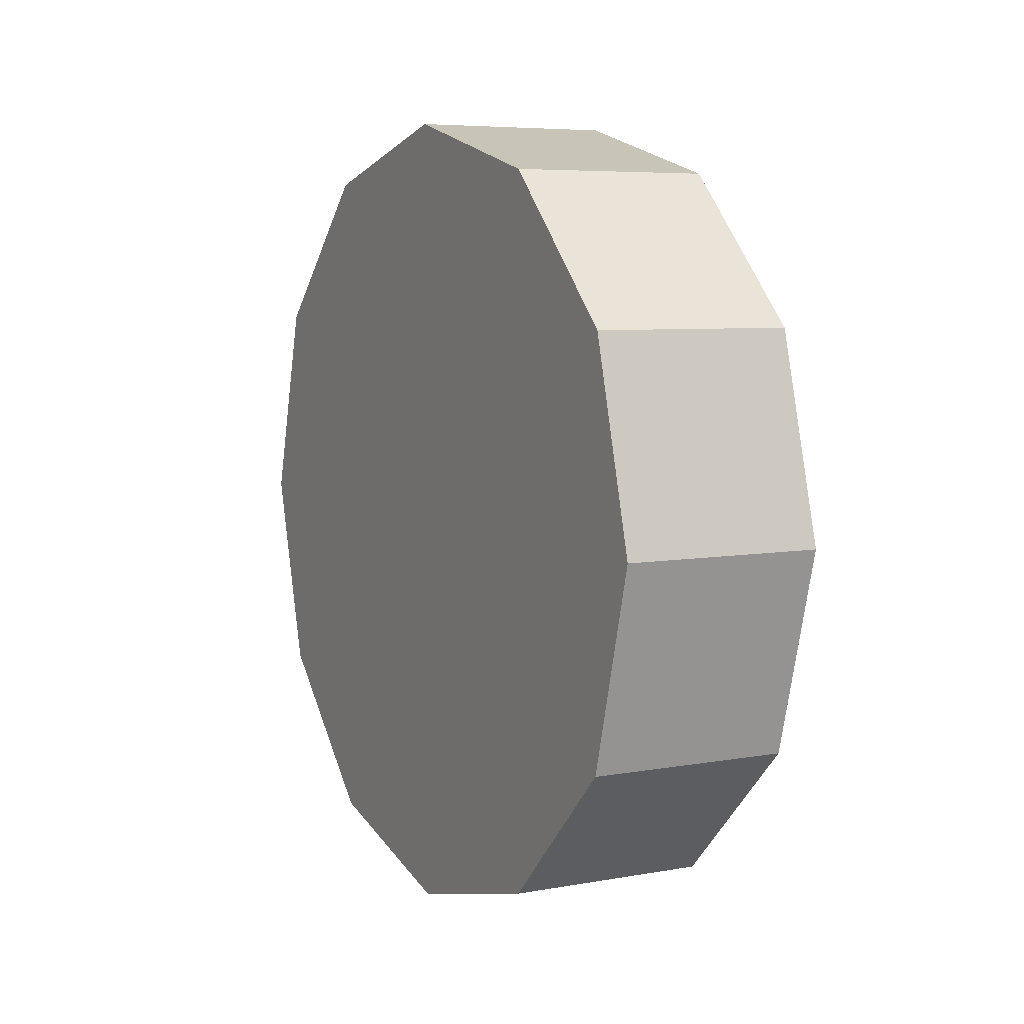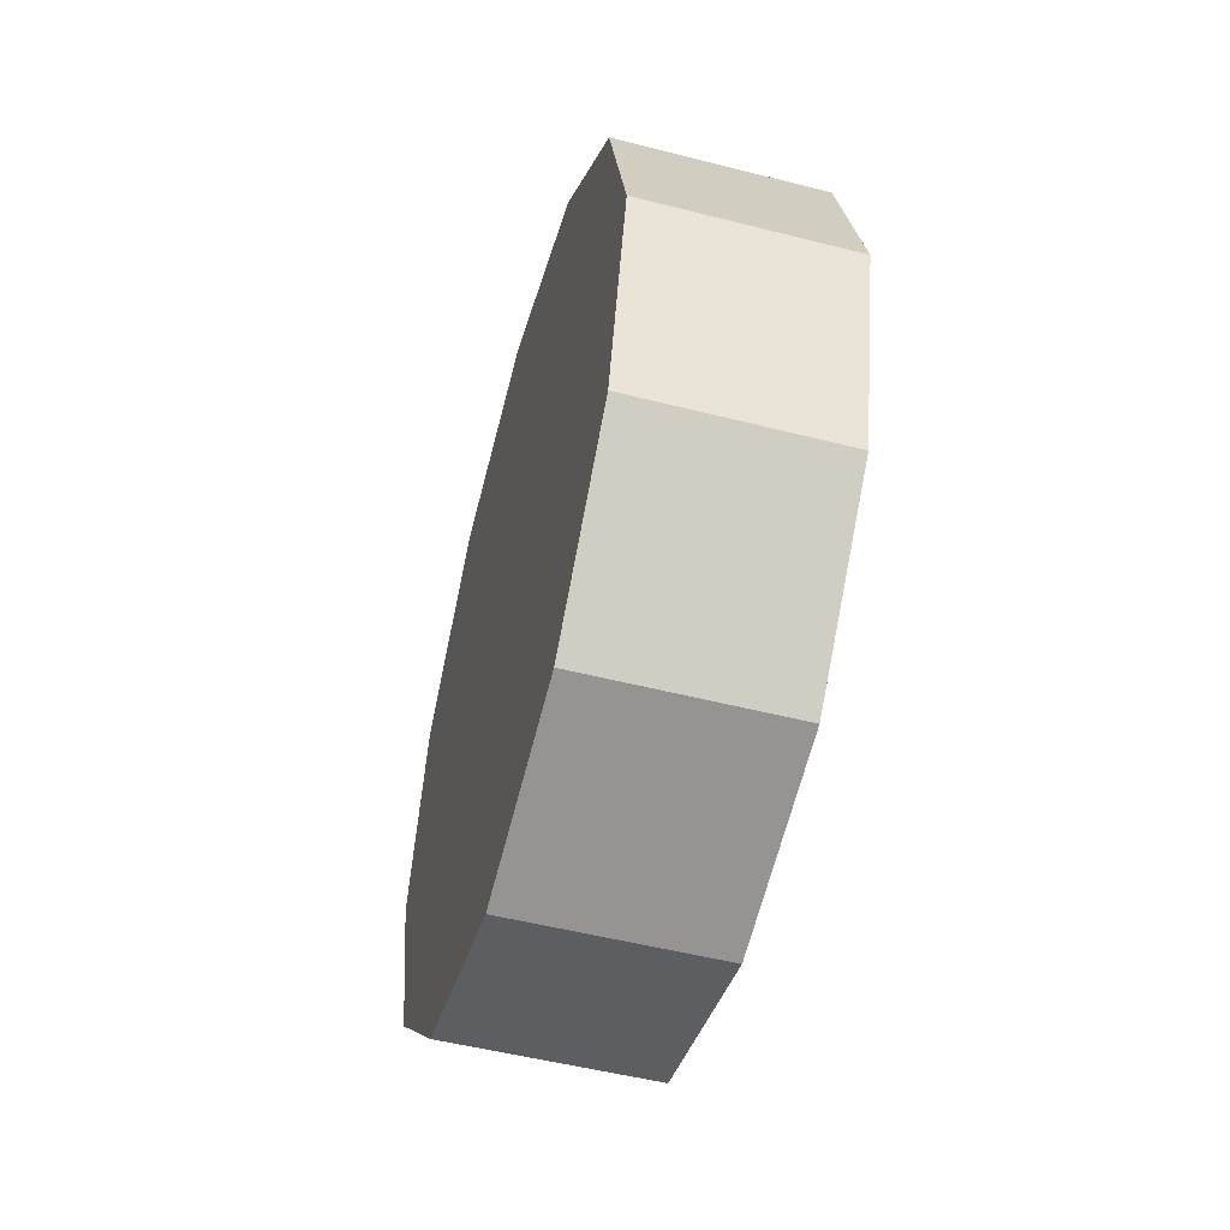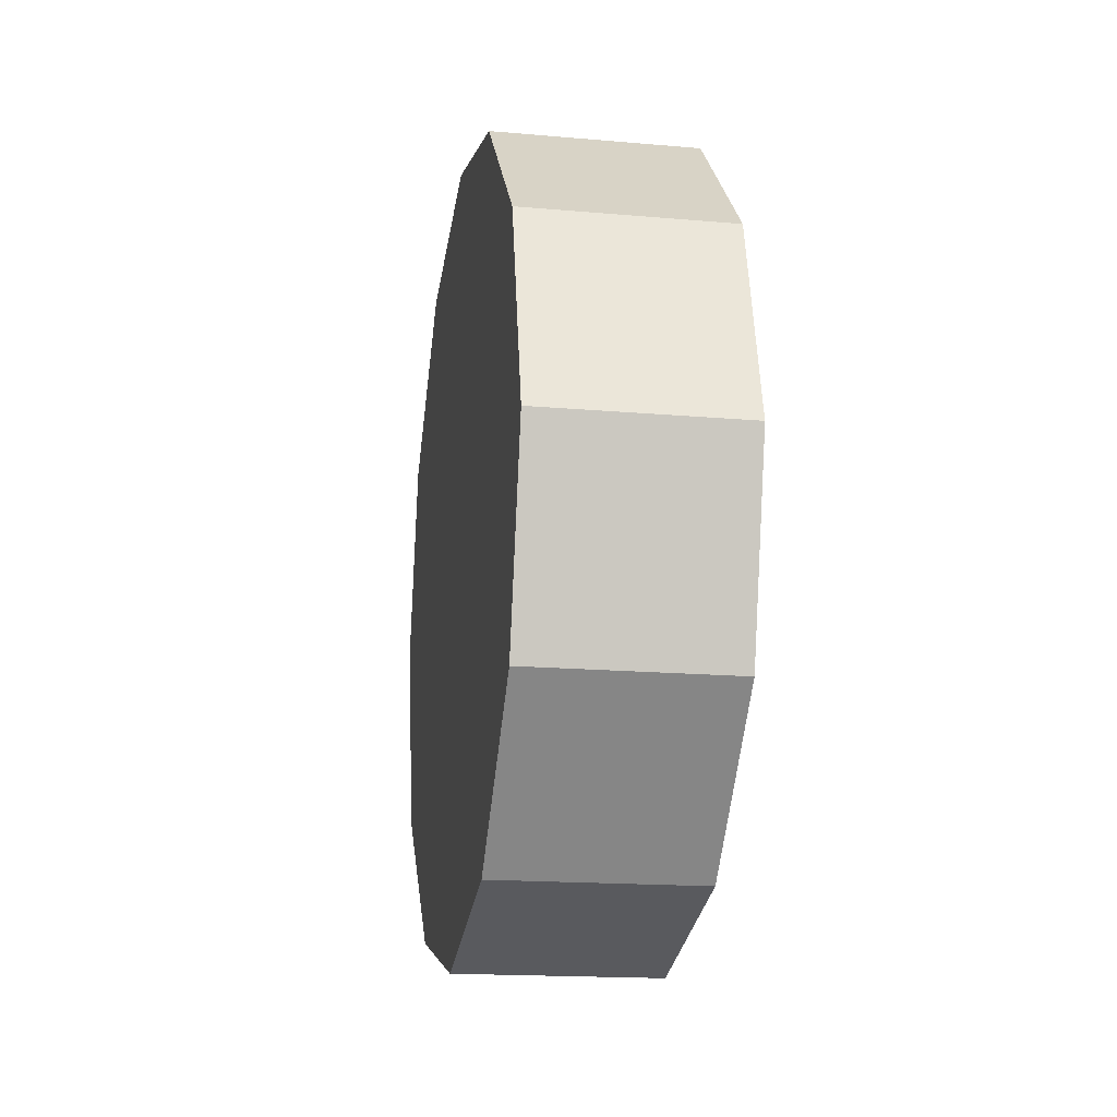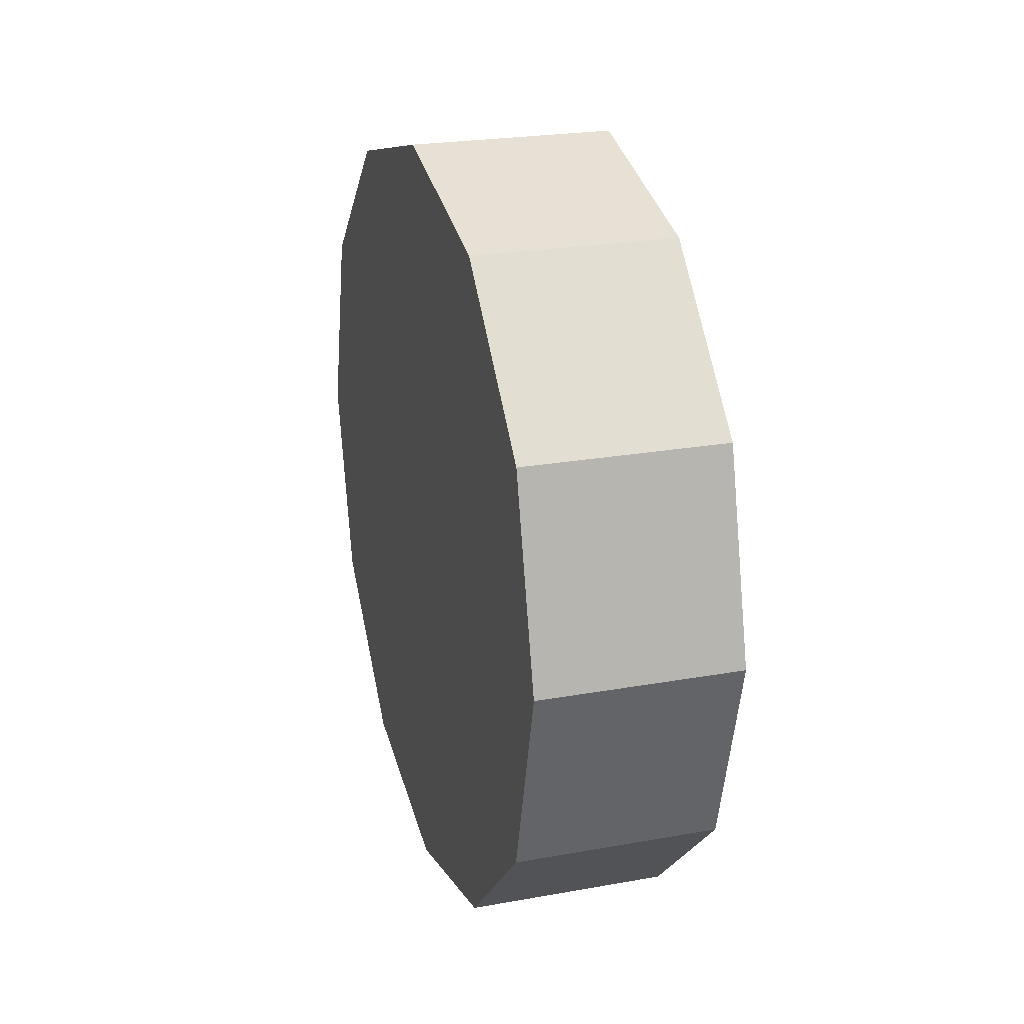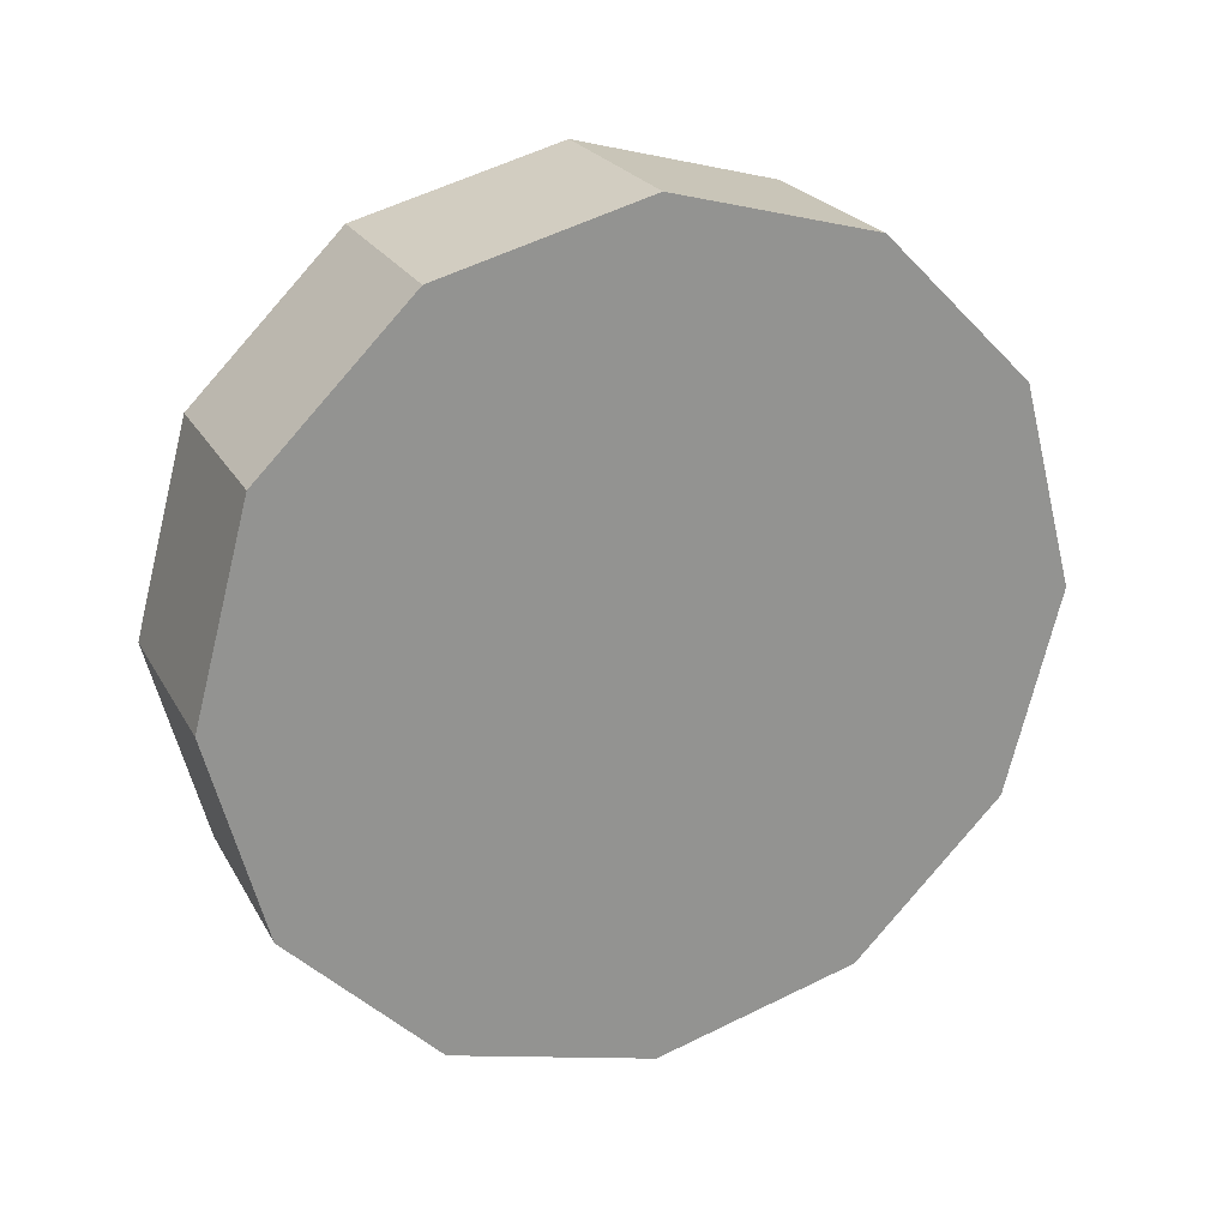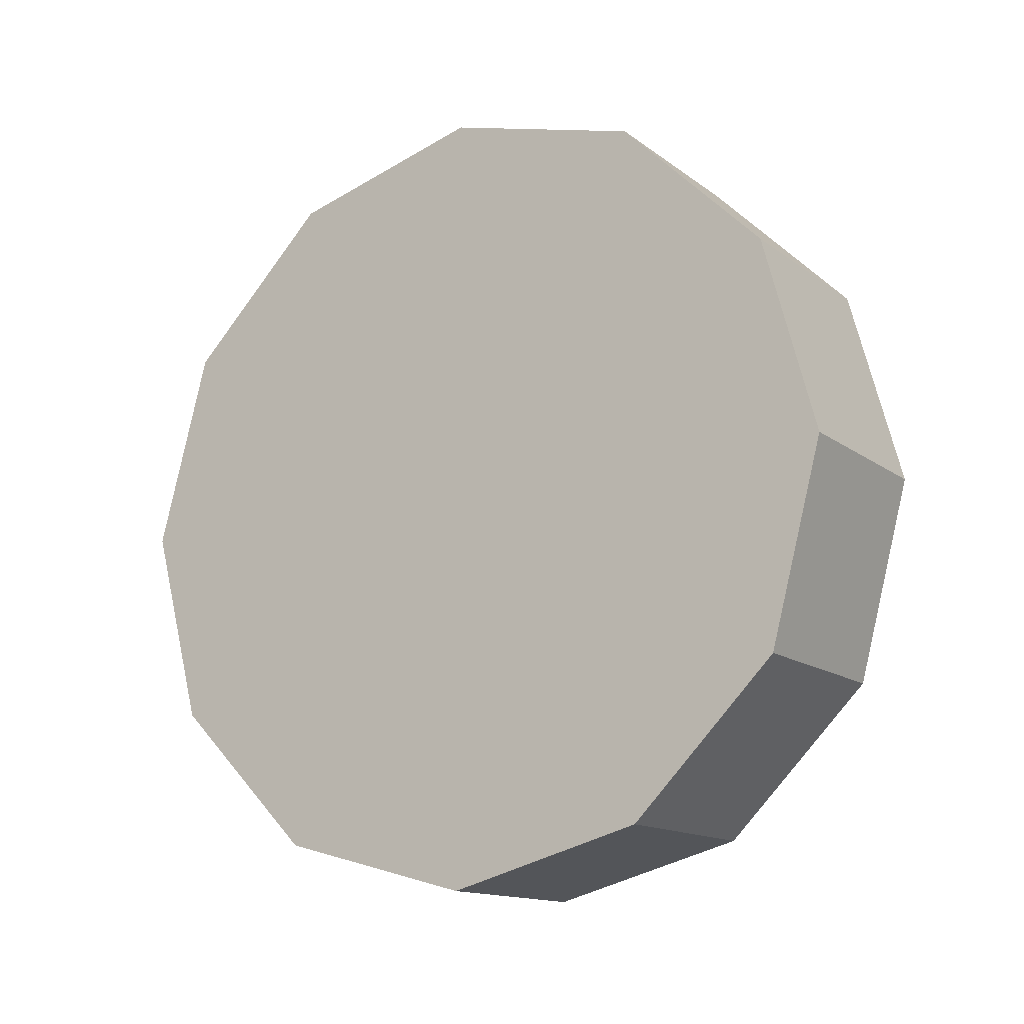
<metadata>
{"format":"obj","ext":"obj","renderer":"f3d","projection":"perspective","resolution":1024,"background":"white","views":[{"elev":6.4,"azim":151.9,"up":"+Y"},{"elev":-52.4,"azim":164.7,"up":"+Y"},{"elev":-17.2,"azim":-9.9,"up":"+Y"},{"elev":23.7,"azim":163.3,"up":"+Y"},{"elev":23.3,"azim":67.4,"up":"+Z"},{"elev":-14.1,"azim":122.9,"up":"+Y"}]}
</metadata>
<code>
o roda
v 0.0625 0 4.163e-17
v -0.0625 0 6.939e-17
v 0.0625 -0.25 9.714e-17
v -0.0625 -0.25 1.249e-16
v 0.0625 -0.2165 0.125
v -0.0625 -0.2165 0.125
v 0.0625 -0.125 0.2165
v -0.0625 -0.125 0.2165
v 0.0625 4.02e-17 0.25
v -0.0625 4.02e-17 0.25
v 0.0625 0.125 0.2165
v -0.0625 0.125 0.2165
v 0.0625 0.2165 0.125
v -0.0625 0.2165 0.125
v 0.0625 0.25 1.674e-17
v -0.0625 0.25 4.449e-17
v 0.0625 0.2165 -0.125
v -0.0625 0.2165 -0.125
v 0.0625 0.125 -0.2165
v -0.0625 0.125 -0.2165
v 0.0625 -9.587e-18 -0.25
v -0.0625 -9.587e-18 -0.25
v 0.0625 -0.125 -0.2165
v -0.0625 -0.125 -0.2165
v 0.0625 -0.2165 -0.125
v -0.0625 -0.2165 -0.125
f 5 3 1
f 3 5 6 4
f 4 6 2
f 7 5 1
f 5 7 8 6
f 6 8 2
f 9 7 1
f 7 9 10 8
f 8 10 2
f 11 9 1
f 9 11 12 10
f 10 12 2
f 13 11 1
f 11 13 14 12
f 12 14 2
f 15 13 1
f 13 15 16 14
f 14 16 2
f 17 15 1
f 15 17 18 16
f 16 18 2
f 19 17 1
f 17 19 20 18
f 18 20 2
f 21 19 1
f 19 21 22 20
f 20 22 2
f 23 21 1
f 21 23 24 22
f 22 24 2
f 25 23 1
f 23 25 26 24
f 24 26 2
f 3 25 1
f 25 3 4 26
f 26 4 2

</code>
